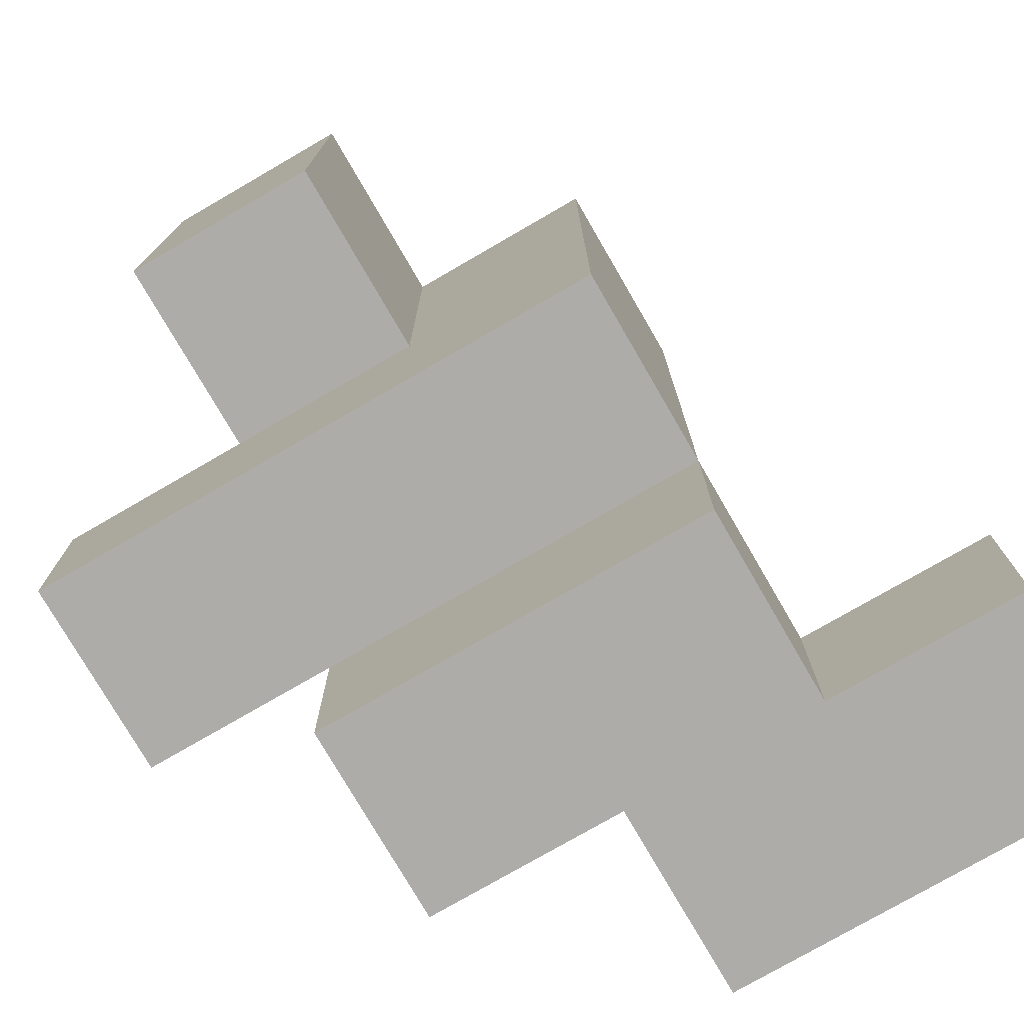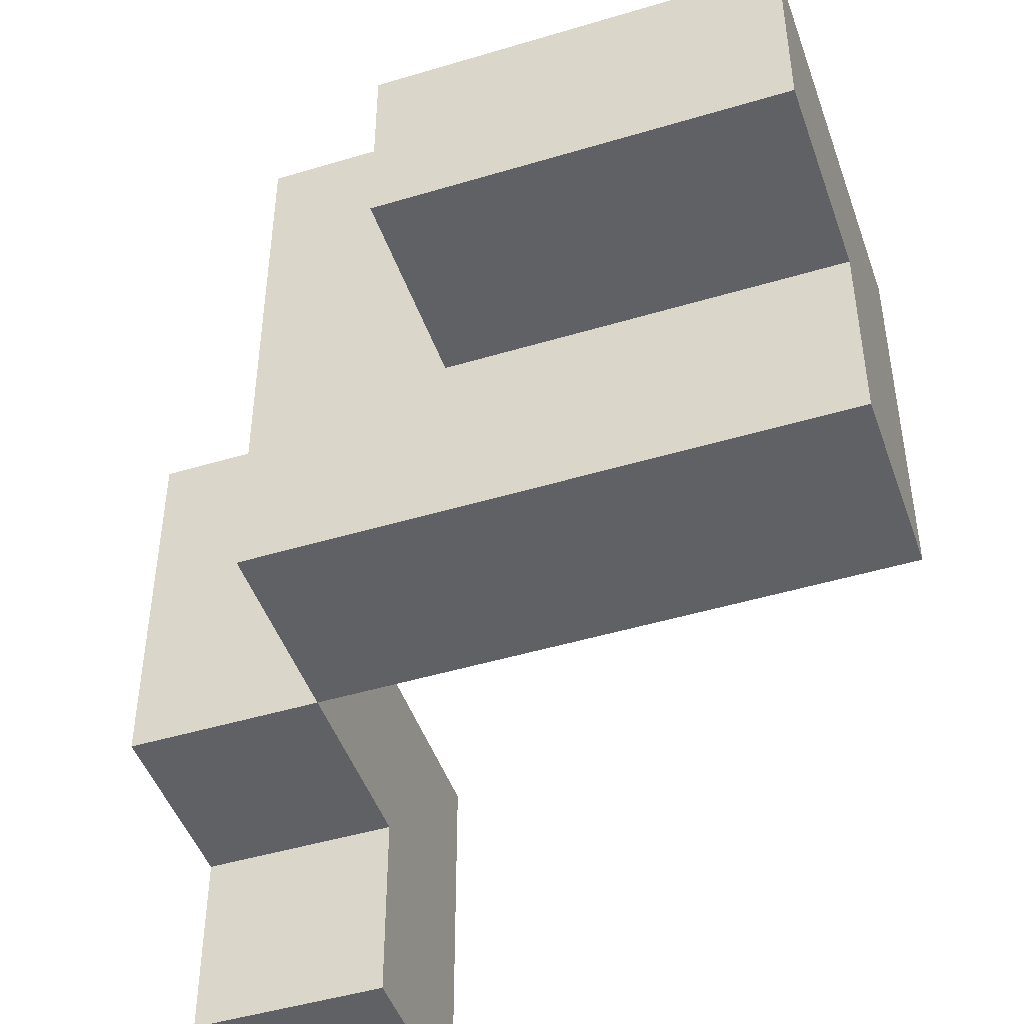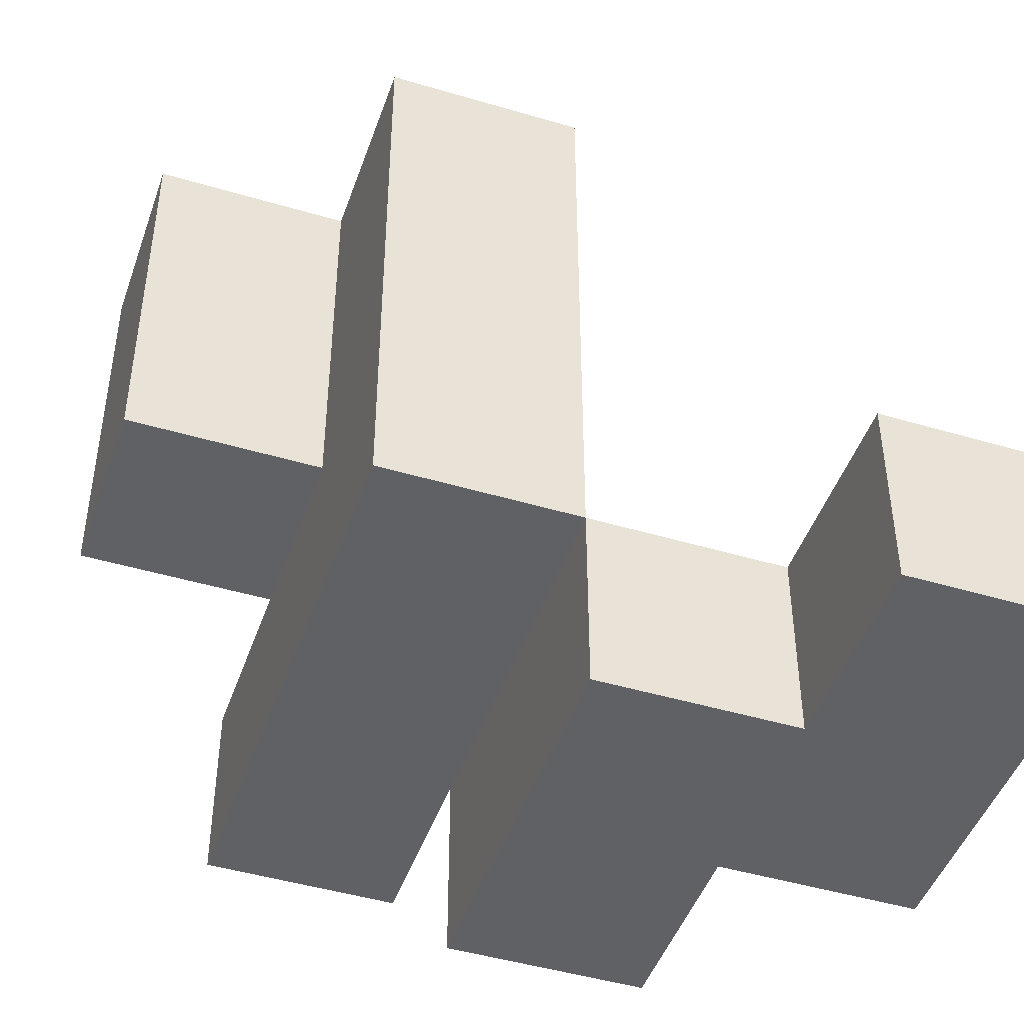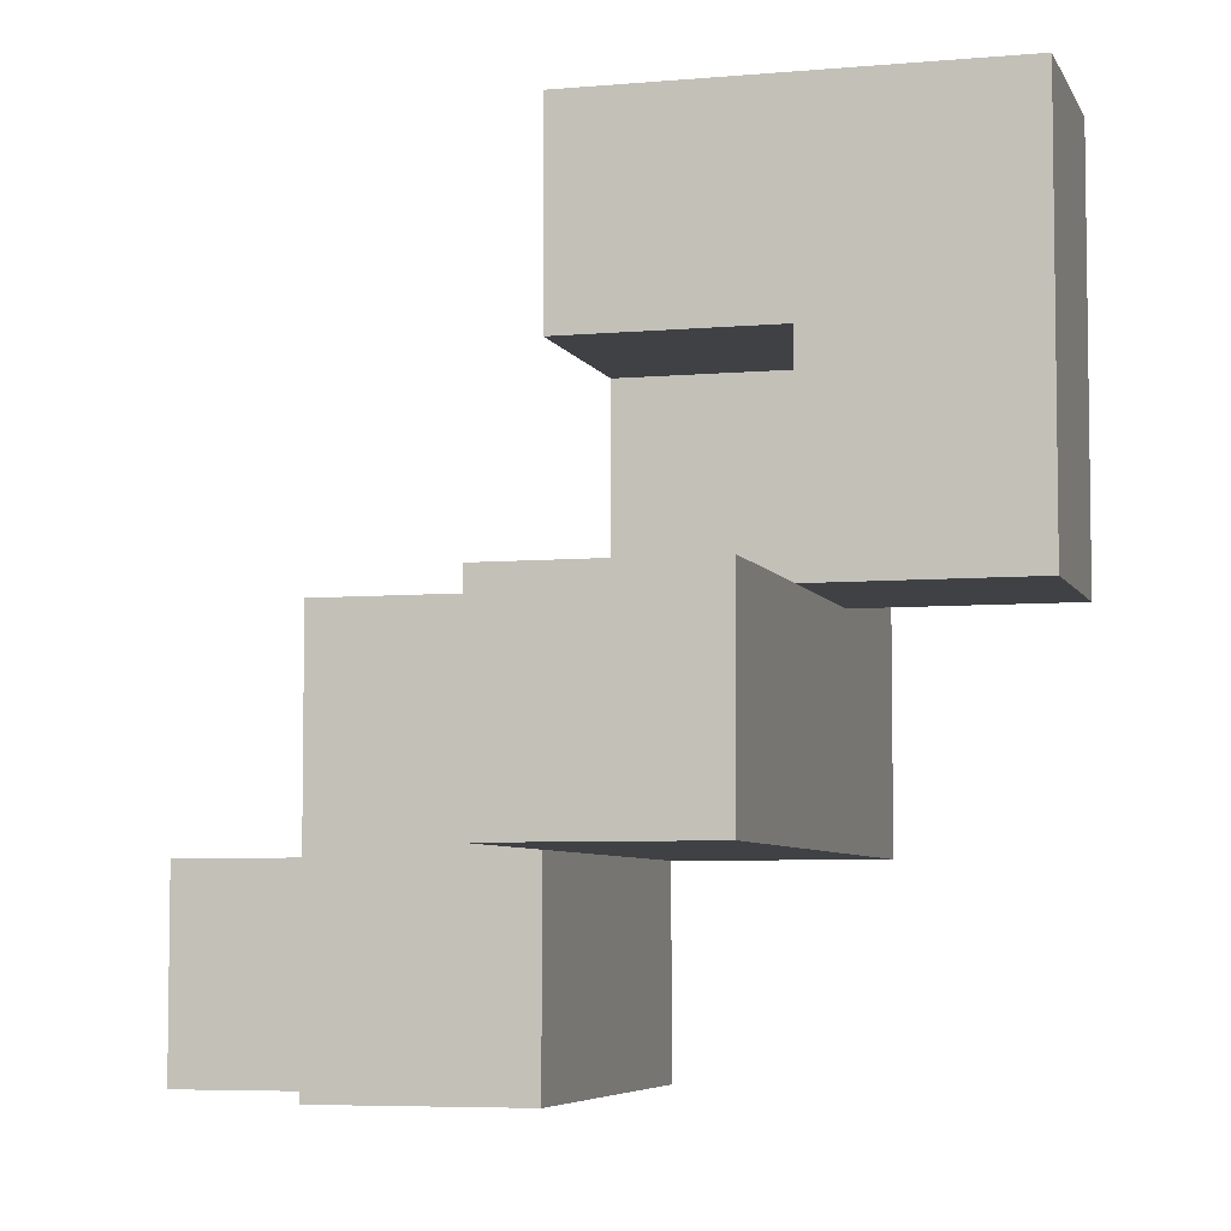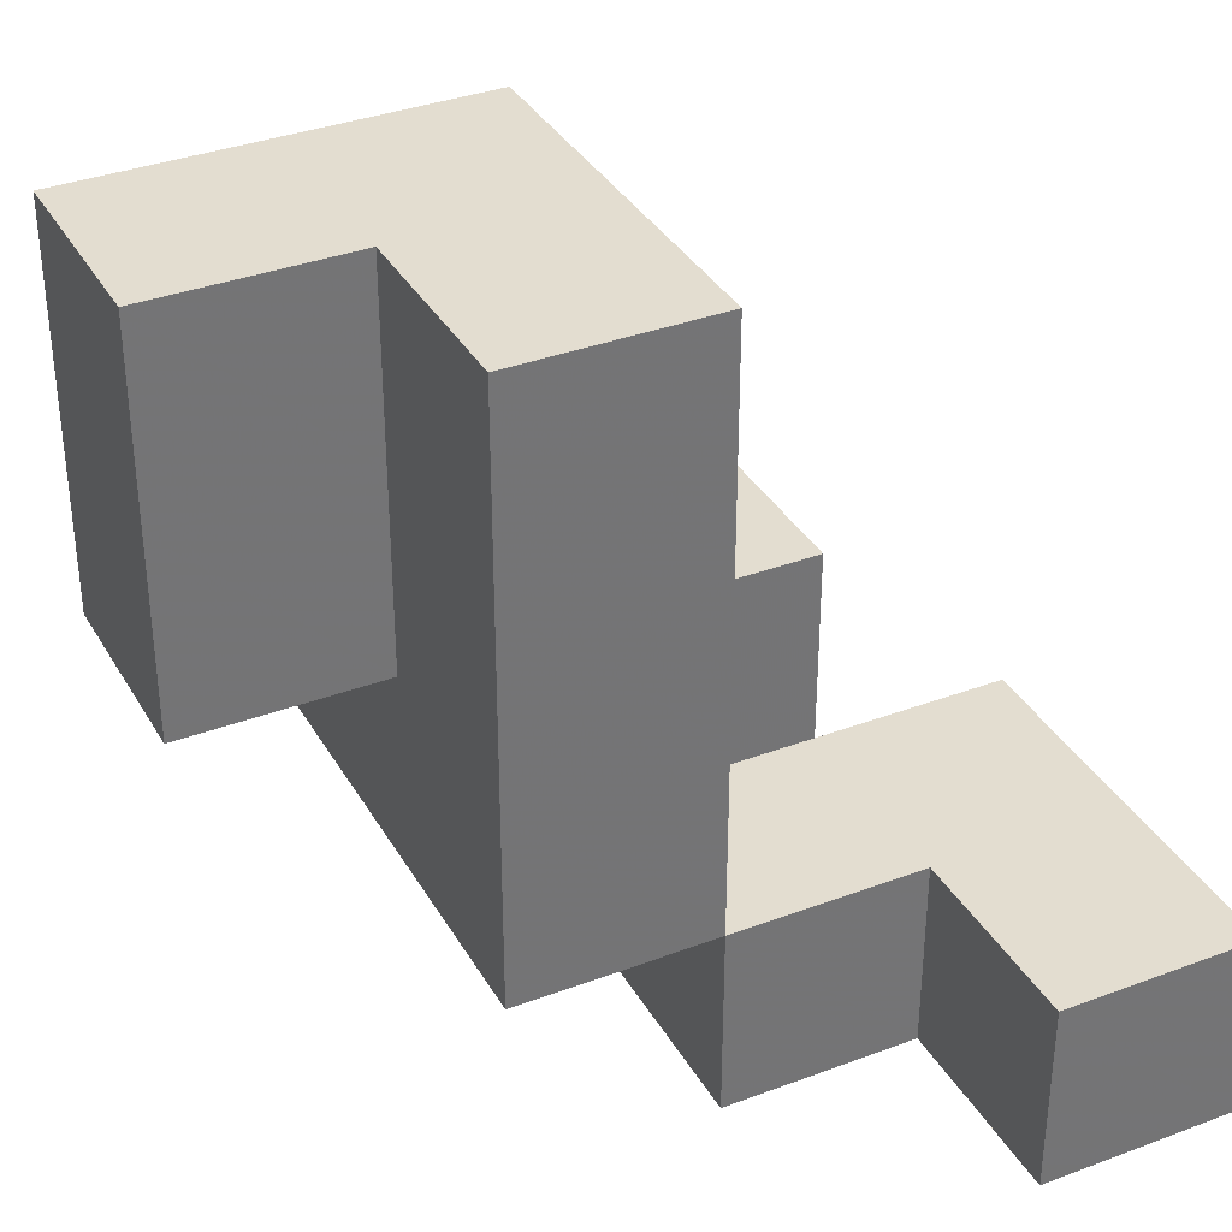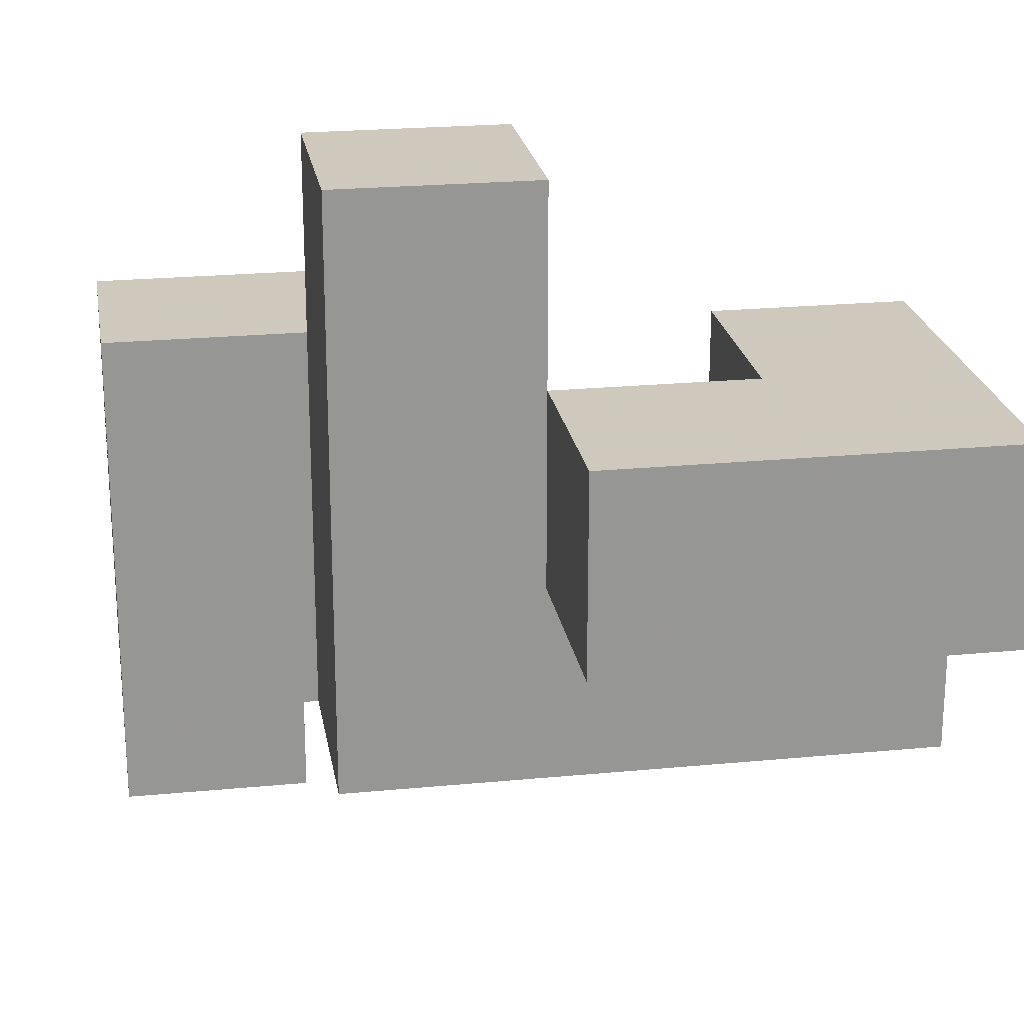
<metadata>
{"format":"obj","ext":"obj","renderer":"f3d","projection":"perspective","resolution":1024,"background":"white","views":[{"elev":-76.7,"azim":-59.9,"up":"+Z"},{"elev":-46.7,"azim":-71.1,"up":"+Y"},{"elev":-46.1,"azim":-18.8,"up":"+Z"},{"elev":-5.7,"azim":-164.5,"up":"+Z"},{"elev":35.6,"azim":-26.4,"up":"+Z"},{"elev":22.6,"azim":-99.4,"up":"+Y"}]}
</metadata>
<code>
v -0.188 -0.188 -0.188
v -0.188 -0.188 -0.25
v -0.188 -0.125 -0.25
v -0.188 -0.125 -0.188
v -0.25 -0.188 -0.188
v -0.25 -0.125 -0.188
v -0.25 -0.125 -0.25
v -0.25 -0.188 -0.25
v -0.312 -0.125 -0
v -0.312 -0.125 -0.062
v -0.312 -0.062 -0.062
v -0.312 -0.062 -0
v -0.375 -0.125 -0
v -0.375 -0.062 -0
v -0.375 -0.062 -0.062
v -0.375 -0.125 -0.062
v -0.312 -0.125 -0.125
v -0.312 -0.062 -0.125
v -0.375 -0.062 -0.125
v -0.375 -0.125 -0.125
v -0.312 -0.125 -0.188
v -0.312 -0.062 -0.188
v -0.375 -0.062 -0.188
v -0.375 -0.125 -0.188
v -0.312 -0.062 -0.25
v -0.312 -0.125 -0.25
v -0.25 -0.062 -0.25
v -0.25 -0.062 -0.188
v -0.188 -0.062 -0.25
v -0.188 -0.062 -0.188
v -0.438 -0.062 -0
v -0.438 0 -0
v -0.438 0 -0.062
v -0.438 -0.062 -0.062
v -0.375 0 -0
v -0.375 0 -0.062
v -0.312 0 -0.062
v -0.312 0 -0
v -0.375 0 -0.125
v -0.438 0 -0.125
v -0.438 -0.062 -0.125
v -0.375 0 -0.188
v -0.312 0 -0.188
v -0.312 0 -0.125
v -0.25 -0.062 -0.125
v -0.25 0 -0.188
v -0.25 0 -0.125
v -0.25 0 -0.25
v -0.312 0 -0.25
v -0.312 0.062 -0.188
v -0.312 0.062 -0.125
v -0.375 0.062 -0.125
v -0.375 0.062 -0.188
f 1 2 3 4
f 5 6 7 8
f 8 7 3 2
f 5 1 4 6
f 5 8 2 1
f 9 10 11 12
f 13 14 15 16
f 13 9 12 14
f 13 16 10 9
f 10 17 18 11
f 16 15 19 20
f 15 11 18 19
f 16 20 17 10
f 17 21 22 18
f 20 19 23 24
f 24 23 22 21
f 20 24 21 17
f 21 22 25 26
f 26 25 27 7
f 21 6 28 22
f 21 26 7 6
f 4 3 29 30
f 7 27 29 3
f 6 4 30 28
f 28 30 29 27
f 31 32 33 34
f 31 14 35 32
f 32 35 36 33
f 31 34 15 14
f 12 11 37 38
f 15 36 37 11
f 14 12 38 35
f 35 38 37 36
f 15 19 39 36
f 34 33 40 41
f 41 40 39 19
f 33 36 39 40
f 34 41 19 15
f 19 39 42 23
f 23 42 43 22
f 19 18 44 39
f 45 28 46 47
f 18 45 47 44
f 44 47 46 43
f 18 22 28 45
f 28 27 48 46
f 22 43 49 25
f 25 49 48 27
f 43 46 48 49
f 44 43 50 51
f 39 52 53 42
f 42 53 50 43
f 39 44 51 52
f 52 51 50 53

</code>
